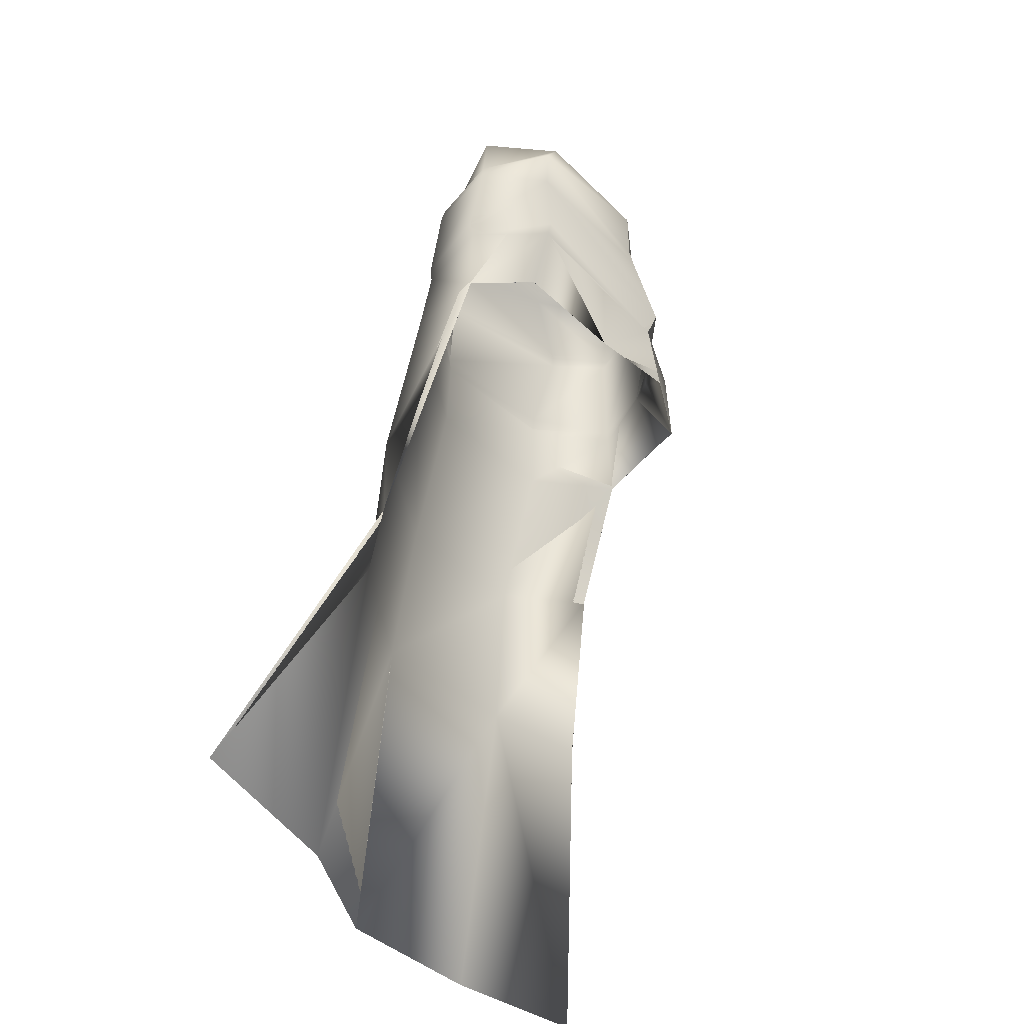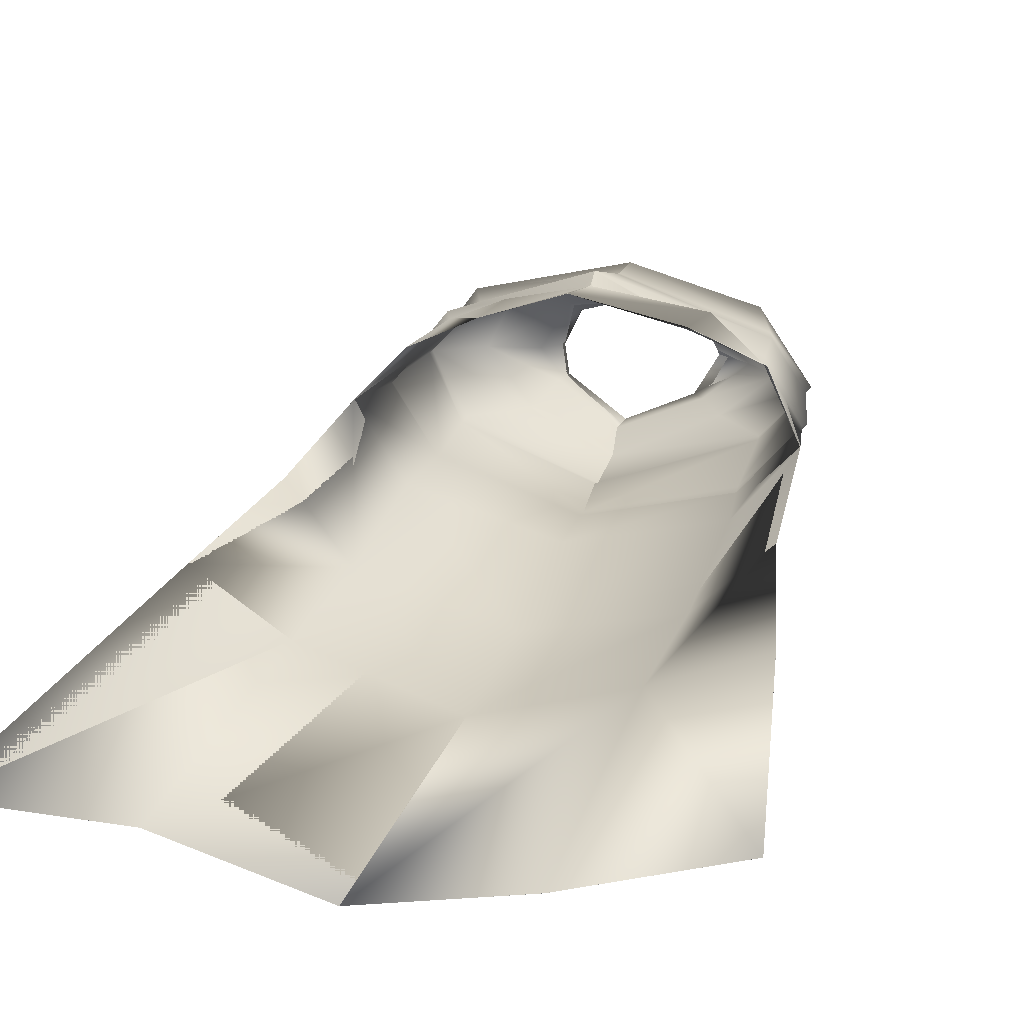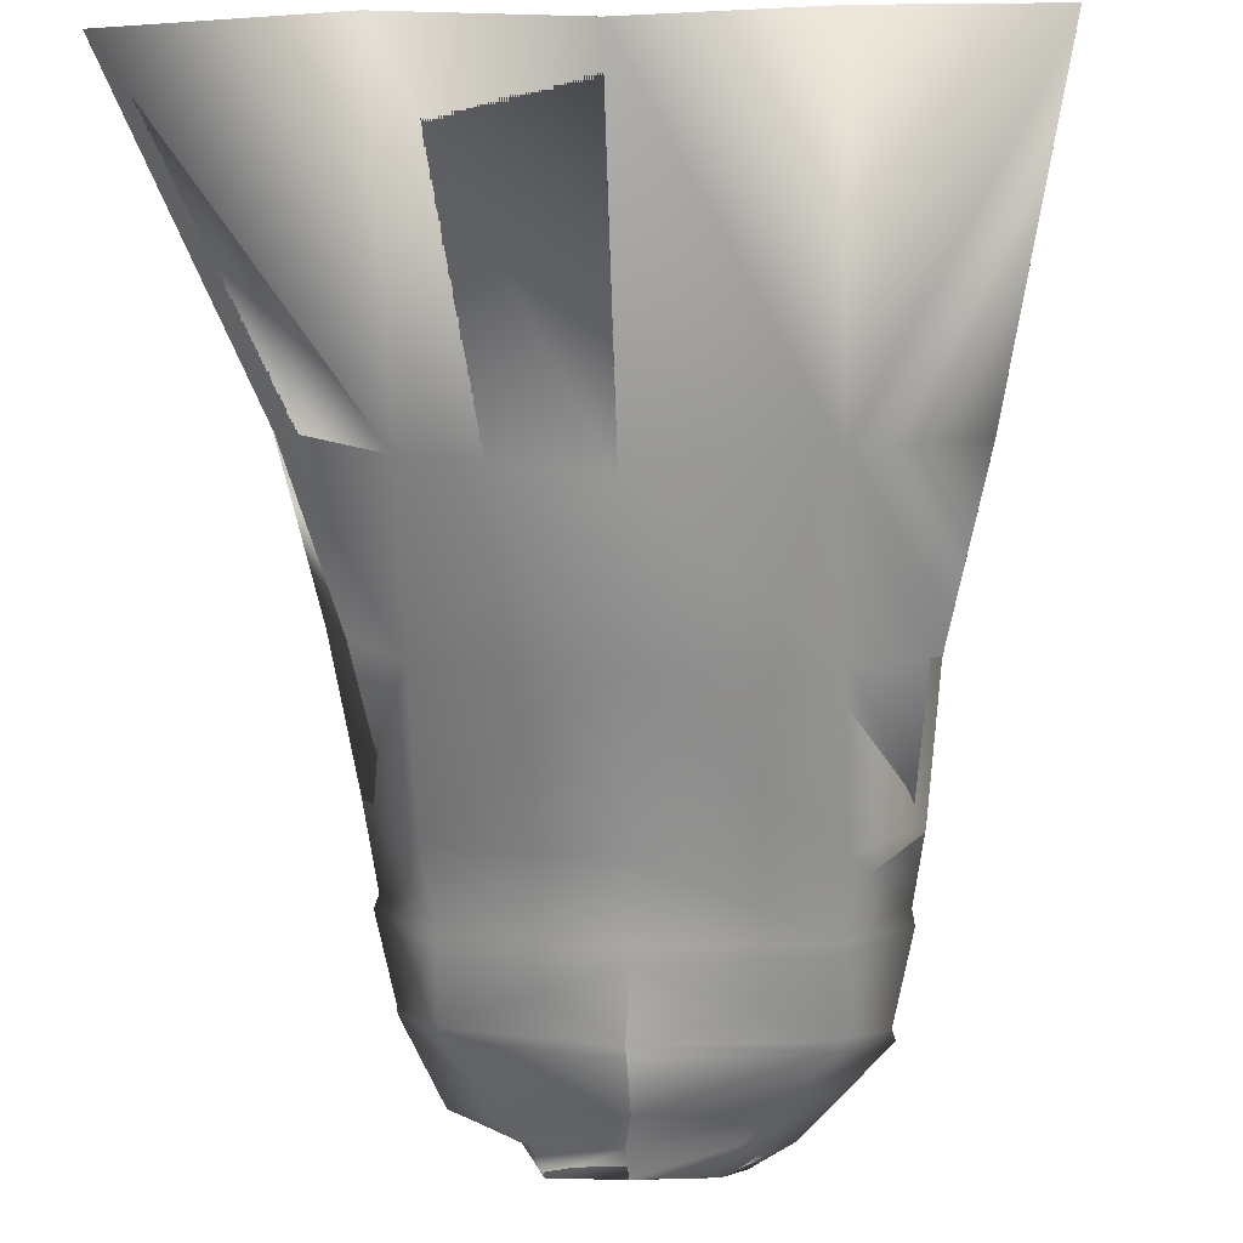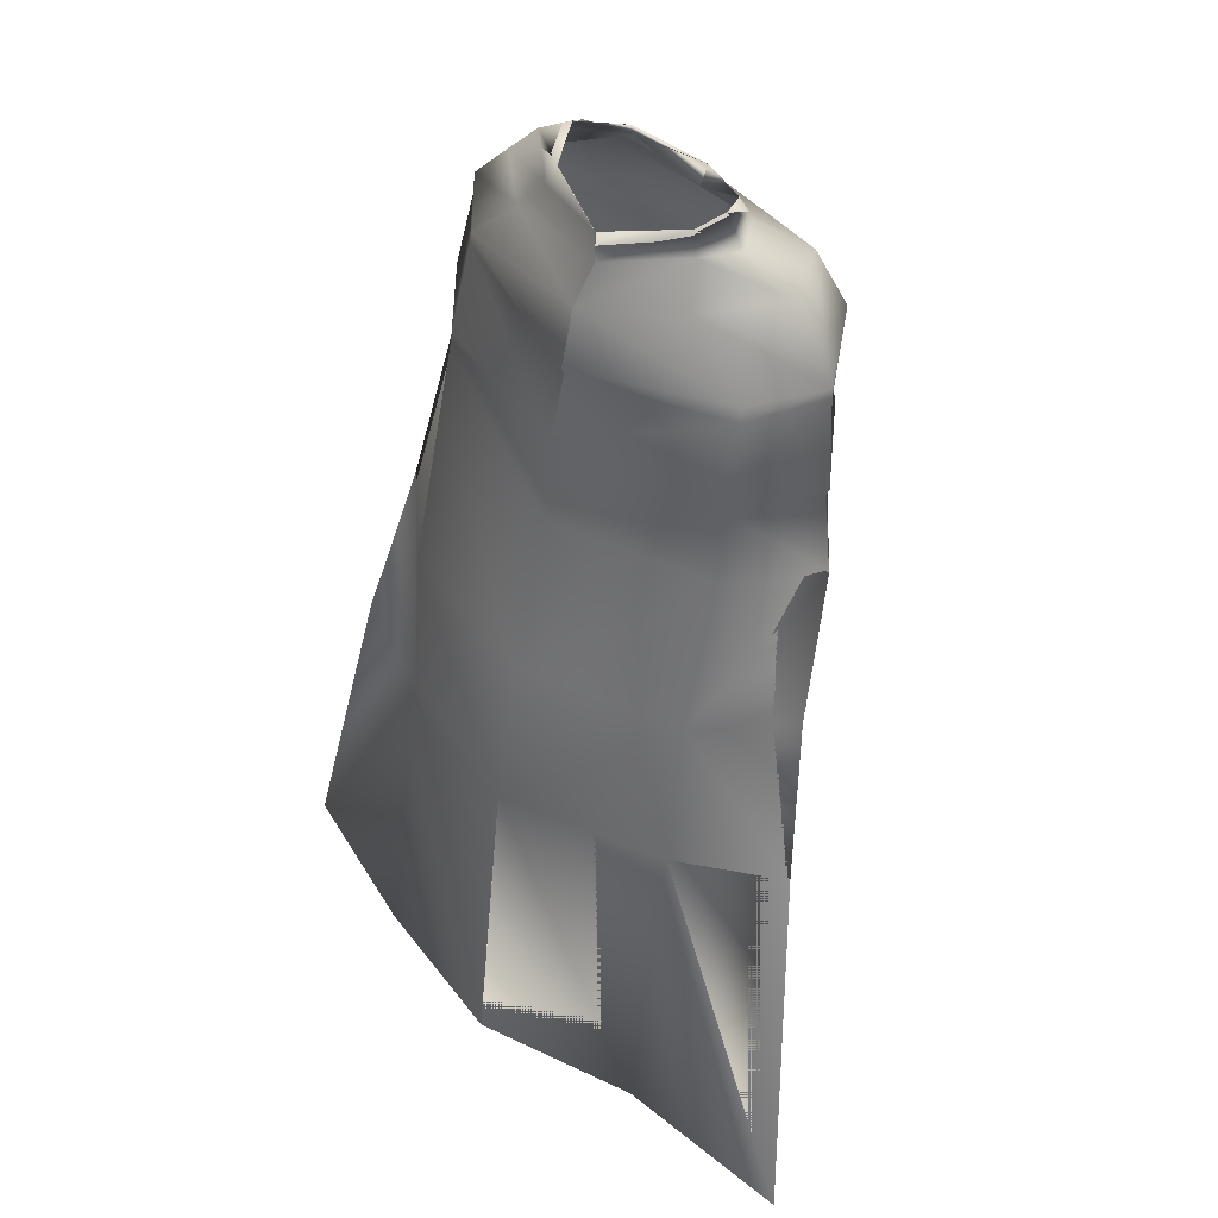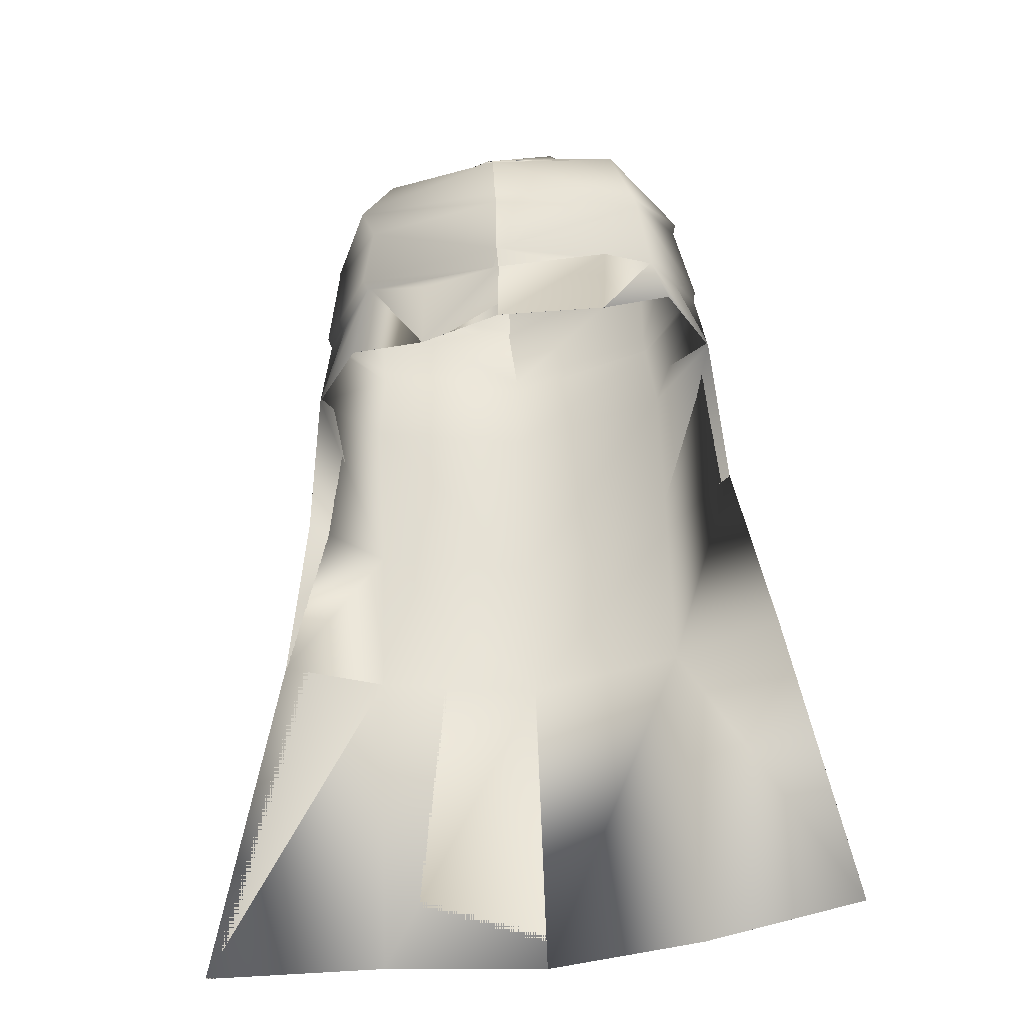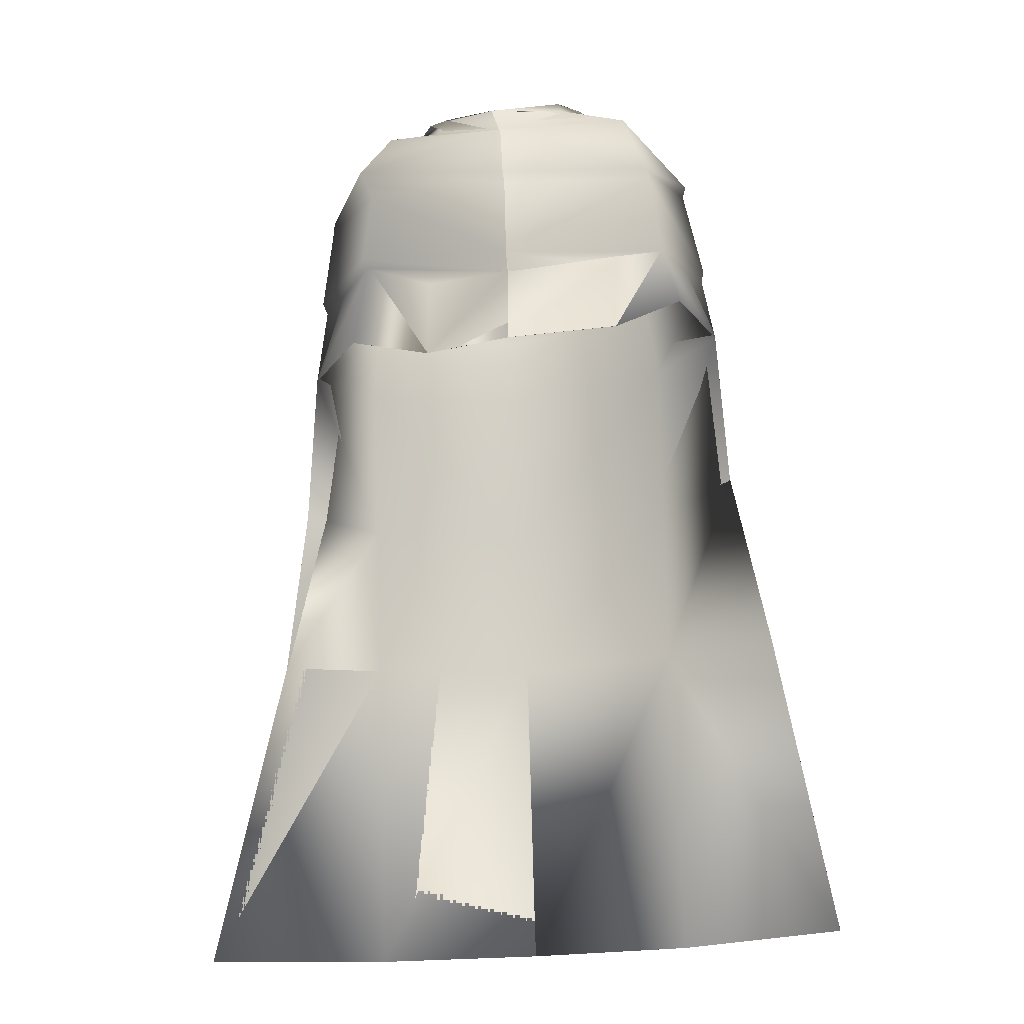
<metadata>
{"format":"obj","ext":"obj","renderer":"f3d","projection":"perspective","resolution":1024,"background":"white","views":[{"elev":-37.8,"azim":-65.2,"up":"+Y"},{"elev":18.2,"azim":18.3,"up":"+Z"},{"elev":-75.4,"azim":3.0,"up":"+Z"},{"elev":42.7,"azim":-136.6,"up":"+Y"},{"elev":-36.2,"azim":8.5,"up":"+Y"},{"elev":-18.5,"azim":5.0,"up":"+Y"}]}
</metadata>
<code>
o Capa_Stand_Cylinder.003
v 0.1334 2.544 -0.1152
v 0.1011 2.599 -0.1211
v 0.2294 2.58 -0.03814
v 0.1503 2.626 -0.03297
v 0.1252 2.556 0.09098
v 0.1096 2.571 0.07332
v 0.1874 2.486 -0.1344
v 0.3041 2.507 -0.03958
v 0.2628 2.518 0.1066
v 0.2983 2.382 -0.1407
v 0.4019 2.41 -0.03101
v 0.3121 2.406 0.08114
v 0.2997 2.194 -0.1972
v 0.4375 2.204 -0.0524
v 0.3434 2.215 0.07853
v 0.3256 2.019 -0.2131
v 0.4606 2.036 -0.05237
v 0.383 2.063 0.1003
v 0.3284 1.689 -0.2929
v 0.4853 1.726 -0.1478
v 0.3329 1.353 -0.3141
v 0.5686 1.363 -0.2234
v 0.2424 1.968 0.192
v 0.3188 2.386 0.07369
v 0.3958 2.388 -0.03724
v 0.302 2.36 -0.1428
v 0.345 2.202 0.06774
v 0.4331 2.173 -0.0491
v 0.3042 2.159 -0.2015
v 0.2308 2.14 0.1354
v 0.3556 0.6994 -0.407
v 0.6964 0.7205 -0.3033
v 0.1345 2.546 -0.1177
v 0.1013 2.599 -0.1215
v 0.229 2.58 -0.03629
v 0.1493 2.626 -0.03477
v 0.1244 2.552 0.09183
v 0.1115 2.586 0.07325
v 0.1872 2.485 -0.1332
v 0.3039 2.507 -0.03954
v 0.2628 2.518 0.107
v 0.2989 2.381 -0.1408
v 0.4017 2.41 -0.03141
v 0.312 2.406 0.08099
v 0.3001 2.194 -0.1997
v 0.438 2.204 -0.05238
v 0.3428 2.216 0.07696
v 0.3255 2.019 -0.2126
v 0.4605 2.036 -0.05241
v 0.3827 2.063 0.1003
v 0.3284 1.689 -0.2931
v 0.4852 1.726 -0.1479
v 0.3338 1.353 -0.3166
v 0.5687 1.363 -0.2234
v 0.2424 1.968 0.1918
v 0.3189 2.386 0.07378
v 0.3956 2.388 -0.03759
v 0.3023 2.36 -0.1436
v 0.3443 2.202 0.06683
v 0.4341 2.173 -0.04917
v 0.3039 2.159 -0.2008
v 0.2469 2.14 0.1814
v 0.3555 0.6994 -0.407
v 0.6963 0.7205 -0.3033
v -0.05111 2.509 -0.1896
v -0.04791 2.566 -0.1843
v -0.1963 2.542 -0.1008
v -0.1888 2.595 -0.0995
v -0.2379 2.539 -0.02899
v -0.2012 2.601 -0.03202
v -0.164 2.515 0.08287
v -0.1507 2.564 0.05925
v -0.0229 2.506 0.1038
v -0.04045 2.559 0.1041
v -0.03855 2.434 -0.2302
v -0.235 2.474 -0.1533
v -0.3478 2.496 -0.02618
v -0.2713 2.485 0.1212
v -0.01185 2.458 0.1985
v -0.03959 2.322 -0.2613
v -0.339 2.327 -0.1389
v -0.4202 2.334 0.000293
v -0.3407 2.398 0.13
v -0.006451 2.354 0.1975
v -0.02405 2.165 -0.2765
v -0.3368 2.152 -0.1718
v -0.444 2.139 -0.0176
v -0.33 2.18 0.1307
v 0.006632 2.127 0.2523
v -0.01706 1.984 -0.2849
v -0.3478 1.975 -0.1905
v -0.4521 1.944 -0.01145
v -0.3527 1.99 0.09699
v 0.01115 1.925 0.2512
v -0.008179 1.664 -0.3621
v -0.3419 1.656 -0.2657
v -0.4785 1.644 -0.09059
v -0.003169 1.353 -0.4155
v -0.3359 1.329 -0.2973
v -0.5291 1.306 -0.1604
v -0.1714 1.92 0.1902
v -0.04133 2.305 -0.2575
v -0.314 2.343 0.1153
v -0.4209 2.314 9.8e-05
v -0.3422 2.301 -0.1457
v -0.001742 2.32 0.2041
v -0.02271 2.132 -0.2736
v 0.008139 2.09 0.2297
v -0.3207 2.163 0.119
v -0.4323 2.113 -0.01672
v -0.3333 2.122 -0.1705
v -0.1657 2.058 0.1712
v 0.01081 0.693 -0.4813
v -0.3276 0.6725 -0.3839
v -0.7212 0.6776 -0.389
v -0.05163 2.509 -0.1901
v -0.04692 2.566 -0.1843
v -0.1971 2.544 -0.1019
v -0.1887 2.595 -0.09906
v -0.2392 2.539 -0.03008
v -0.201 2.601 -0.03193
v -0.1645 2.516 0.08319
v -0.1514 2.56 0.0587
v -0.02276 2.506 0.1046
v -0.04046 2.559 0.1043
v -0.03868 2.434 -0.2302
v -0.2347 2.475 -0.1529
v -0.3478 2.495 -0.0241
v -0.271 2.484 0.1213
v -0.01211 2.458 0.1974
v -0.03955 2.322 -0.2612
v -0.3389 2.328 -0.1385
v -0.4204 2.334 0.000222
v -0.3407 2.398 0.1301
v -0.006407 2.354 0.1976
v -0.02418 2.165 -0.2766
v -0.3371 2.152 -0.1723
v -0.4449 2.14 -0.01872
v -0.3293 2.18 0.1285
v 0.006657 2.127 0.2523
v -0.01723 1.984 -0.2847
v -0.348 1.975 -0.1905
v -0.452 1.944 -0.01142
v -0.3526 1.99 0.09687
v 0.01108 1.925 0.2511
v -0.008372 1.664 -0.3621
v -0.3419 1.656 -0.2658
v -0.4785 1.644 -0.09057
v -0.003135 1.353 -0.4155
v -0.3358 1.329 -0.2973
v -0.5291 1.306 -0.1604
v -0.1715 1.92 0.1901
v -0.04138 2.305 -0.2575
v -0.3141 2.343 0.1155
v -0.4212 2.315 -3.3e-05
v -0.3423 2.301 -0.1455
v -0.001828 2.32 0.204
v -0.02287 2.133 -0.2736
v 0.008293 2.09 0.2299
v -0.321 2.163 0.1172
v -0.4342 2.113 -0.01803
v -0.3339 2.122 -0.1713
v -0.1698 2.085 0.1906
v 0.01081 0.693 -0.4813
v -0.3276 0.6725 -0.3839
v -0.7212 0.6776 -0.389
f 65 1 66
f 1 3 2
f 3 5 6
f 5 73 74
f 5 9 73
f 3 8 5
f 1 7 8
f 65 75 7
f 9 12 79
f 8 11 9
f 7 10 11
f 75 80 10
f 24 15 89
f 25 14 24
f 26 13 25
f 102 85 26
f 30 23 94
f 28 17 27
f 29 16 28
f 107 90 29
f 16 19 17
f 90 95 16
f 19 21 20
f 95 98 19
f 27 18 23
f 11 25 12
f 10 26 11
f 80 102 10
f 12 24 84
f 14 28 15
f 13 29 14
f 85 107 13
f 89 30 108
f 22 21 32
f 21 98 113
f 116 117 33
f 33 34 35
f 35 36 38
f 37 38 125
f 37 124 41
f 35 37 40
f 33 35 40
f 116 33 39
f 41 130 44
f 40 41 43
f 39 40 43
f 126 39 42
f 56 157 140
f 57 56 46
f 58 57 45
f 153 58 136
f 62 159 145
f 60 59 49
f 61 60 48
f 158 61 141
f 48 49 51
f 141 48 146
f 51 52 53
f 146 51 149
f 59 62 55
f 43 44 57
f 42 43 58
f 131 42 153
f 44 135 56
f 46 47 60
f 45 46 61
f 136 45 158
f 59 159 62
f 54 64 53
f 53 63 164
f 6 74 38
f 94 23 55
f 32 31 63
f 2 4 34
f 66 2 34
f 4 6 38
f 18 17 50
f 17 20 52
f 22 32 64
f 31 113 63
f 23 18 50
f 20 22 52
f 65 66 68
f 67 68 69
f 69 70 71
f 71 72 73
f 71 73 78
f 69 71 77
f 67 69 77
f 65 67 75
f 78 79 83
f 77 78 82
f 76 77 82
f 75 76 81
f 103 106 89
f 104 103 87
f 105 104 86
f 102 105 85
f 112 108 101
f 110 109 92
f 111 110 92
f 107 111 91
f 91 92 96
f 90 91 95
f 96 97 100
f 95 96 98
f 109 112 101
f 82 83 104
f 81 82 105
f 80 81 105
f 83 84 106
f 87 88 110
f 86 87 111
f 85 86 107
f 109 108 112
f 100 115 99
f 99 114 98
f 116 118 119
f 118 120 119
f 120 122 121
f 122 124 123
f 122 129 124
f 120 128 122
f 118 127 128
f 116 126 118
f 129 134 130
f 128 133 129
f 127 132 133
f 126 131 132
f 154 139 140
f 155 138 154
f 156 137 155
f 153 136 156
f 163 152 159
f 161 143 160
f 162 142 143
f 158 141 142
f 142 147 143
f 141 146 142
f 147 150 151
f 146 149 147
f 160 144 152
f 133 155 134
f 132 156 133
f 131 153 156
f 134 154 157
f 138 161 139
f 137 162 138
f 136 158 137
f 160 163 159
f 151 150 166
f 150 149 165
f 72 123 74
f 89 140 159
f 94 145 152
f 73 124 79
f 115 166 165
f 102 153 80
f 68 119 70
f 79 130 135
f 106 157 89
f 66 117 68
f 74 125 124
f 85 136 102
f 113 164 98
f 70 121 72
f 93 144 92
f 92 143 97
f 100 151 166
f 75 126 65
f 114 165 164
f 108 159 94
f 101 152 144
f 80 131 126
f 97 148 100
f 65 116 117
f 84 135 106
f 1 2 66
f 3 4 2
f 4 3 6
f 6 5 74
f 9 79 73
f 8 9 5
f 3 1 8
f 1 65 7
f 12 84 79
f 11 12 9
f 8 7 11
f 7 75 10
f 106 24 89
f 14 15 24
f 13 14 25
f 85 13 26
f 108 30 94
f 17 18 27
f 16 17 28
f 90 16 29
f 19 20 17
f 95 19 16
f 21 22 20
f 98 21 19
f 30 27 23
f 25 24 12
f 26 25 11
f 102 26 10
f 24 106 84
f 28 27 15
f 29 28 14
f 107 29 13
f 15 27 89
f 27 30 89
f 21 31 32
f 31 21 113
f 117 34 33
f 34 36 35
f 37 35 38
f 124 37 125
f 124 130 41
f 37 41 40
f 39 33 40
f 126 116 39
f 130 135 44
f 41 44 43
f 42 39 43
f 131 126 42
f 47 56 140
f 56 47 46
f 57 46 45
f 58 45 136
f 55 62 145
f 59 50 49
f 60 49 48
f 61 48 141
f 49 52 51
f 48 51 146
f 52 54 53
f 51 53 149
f 50 59 55
f 44 56 57
f 43 57 58
f 42 58 153
f 135 157 56
f 47 59 60
f 46 60 61
f 45 61 158
f 47 140 59
f 140 159 59
f 64 63 53
f 149 53 164
f 74 125 38
f 145 94 55
f 64 32 63
f 4 36 34
f 117 66 34
f 36 4 38
f 17 49 50
f 49 17 52
f 54 22 64
f 113 164 63
f 55 23 50
f 22 54 52
f 67 65 68
f 68 70 69
f 70 72 71
f 72 74 73
f 73 79 78
f 71 78 77
f 76 67 77
f 67 76 75
f 79 84 83
f 78 83 82
f 81 76 82
f 80 75 81
f 88 103 89
f 103 88 87
f 104 87 86
f 105 86 85
f 108 94 101
f 109 93 92
f 91 111 92
f 90 107 91
f 92 97 96
f 91 96 95
f 99 96 100
f 96 99 98
f 93 109 101
f 83 103 104
f 82 104 105
f 102 80 105
f 103 83 106
f 88 109 110
f 87 110 111
f 86 111 107
f 88 89 108
f 109 88 108
f 115 114 99
f 114 113 98
f 117 116 119
f 120 121 119
f 122 123 121
f 124 125 123
f 129 130 124
f 128 129 122
f 120 118 128
f 126 127 118
f 134 135 130
f 133 134 129
f 128 127 133
f 127 126 132
f 157 154 140
f 138 139 154
f 137 138 155
f 136 137 156
f 152 145 159
f 143 144 160
f 161 162 143
f 162 158 142
f 147 148 143
f 146 147 142
f 148 147 151
f 149 150 147
f 163 160 152
f 155 154 134
f 156 155 133
f 132 131 156
f 135 134 157
f 161 160 139
f 162 161 138
f 158 162 137
f 139 160 159
f 140 139 159
f 150 165 166
f 149 164 165
f 123 125 74
f 108 89 159
f 101 94 152
f 124 130 79
f 114 115 165
f 153 131 80
f 119 121 70
f 84 79 135
f 157 140 89
f 117 119 68
f 73 74 124
f 136 153 102
f 164 149 98
f 121 123 72
f 144 143 92
f 143 148 97
f 115 100 166
f 126 116 65
f 113 114 164
f 159 145 94
f 93 101 144
f 75 80 126
f 148 151 100
f 66 65 117
f 135 157 106

</code>
